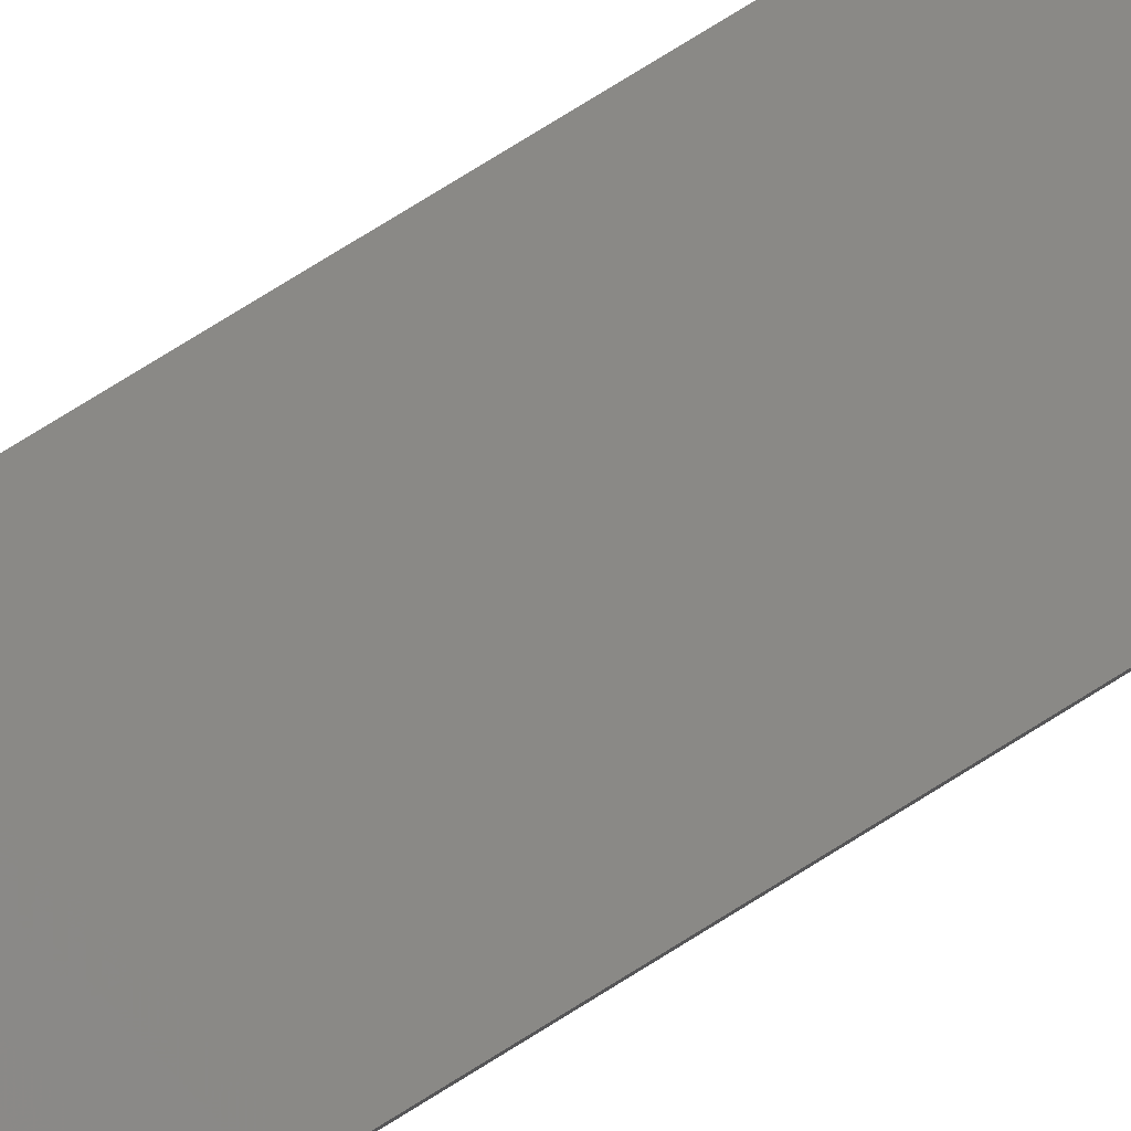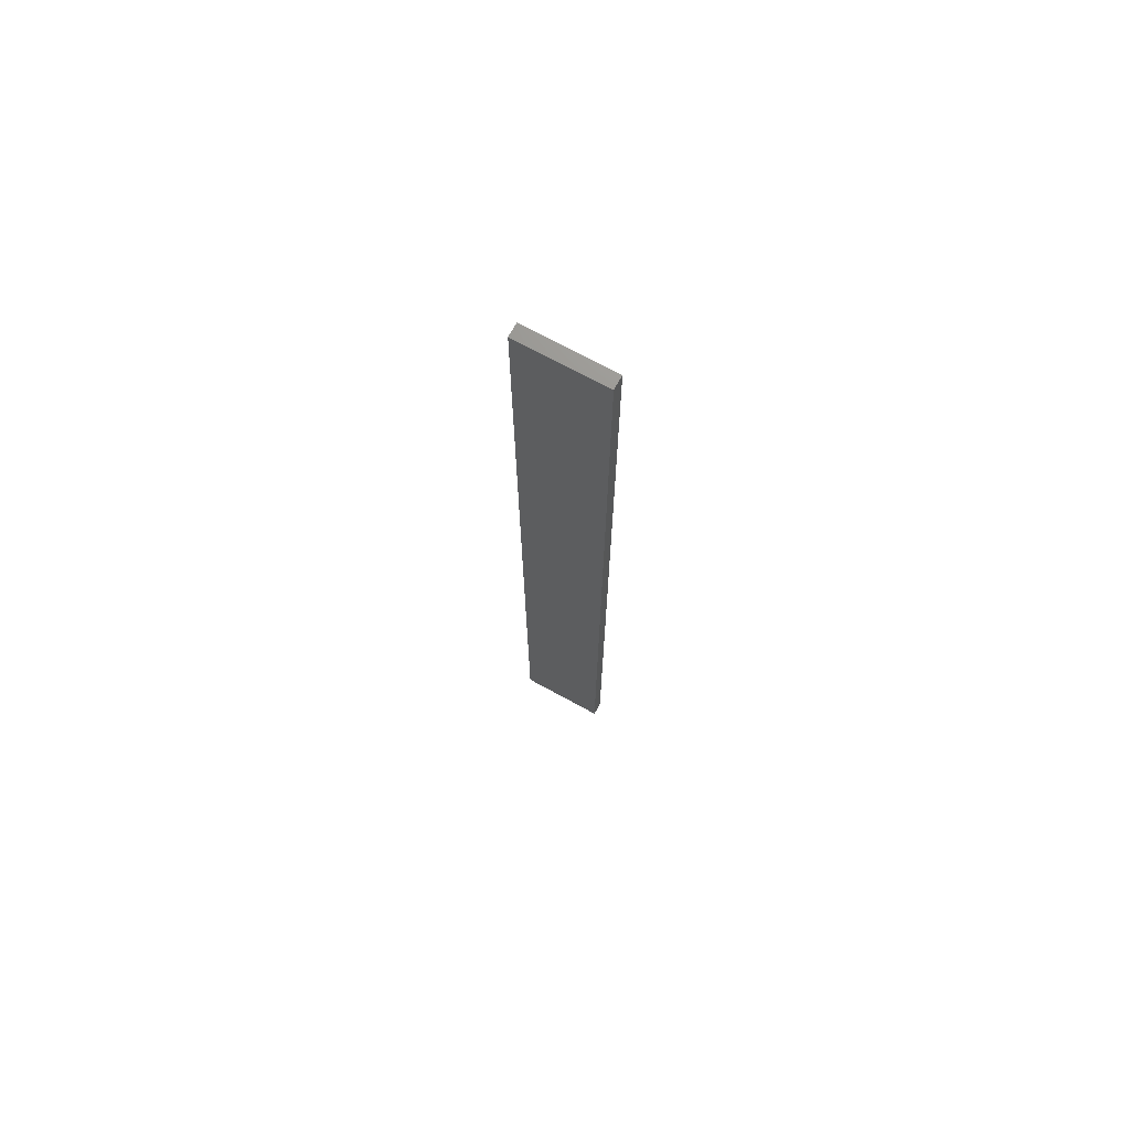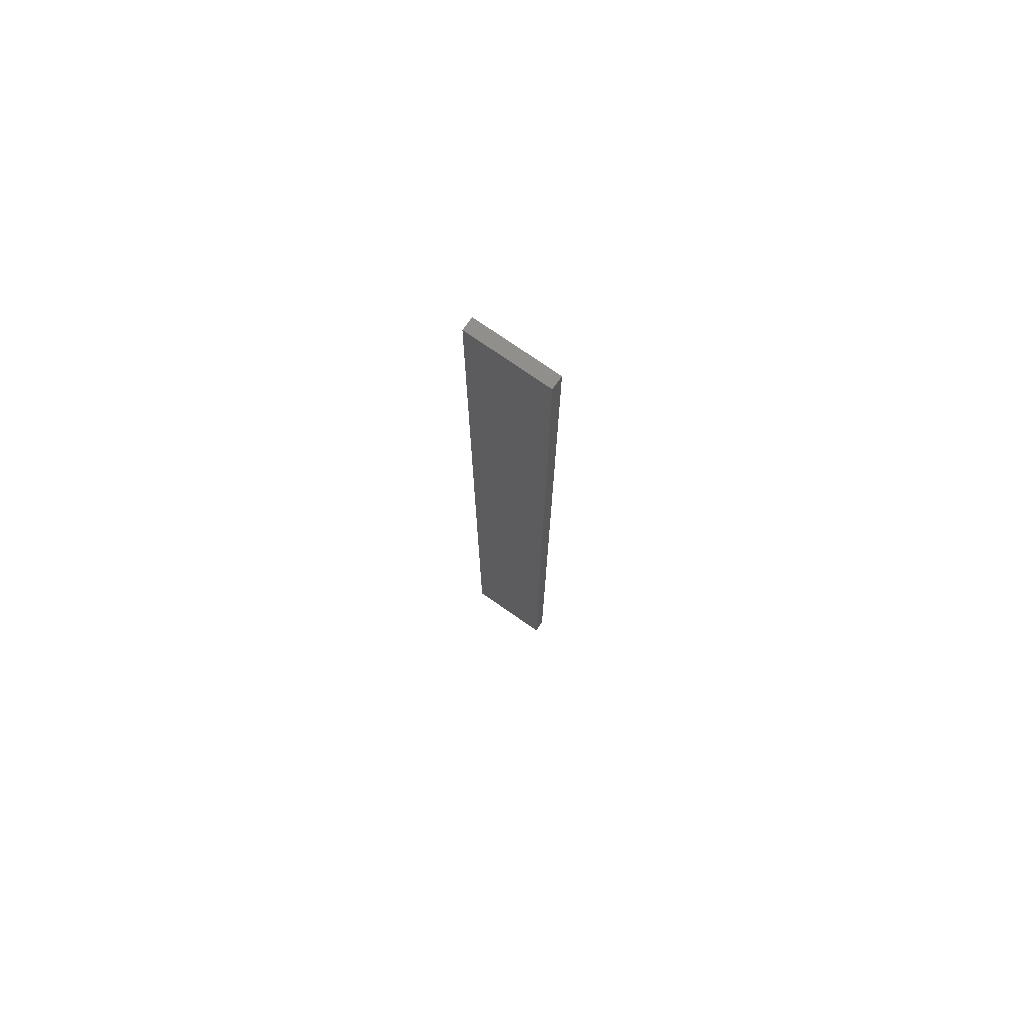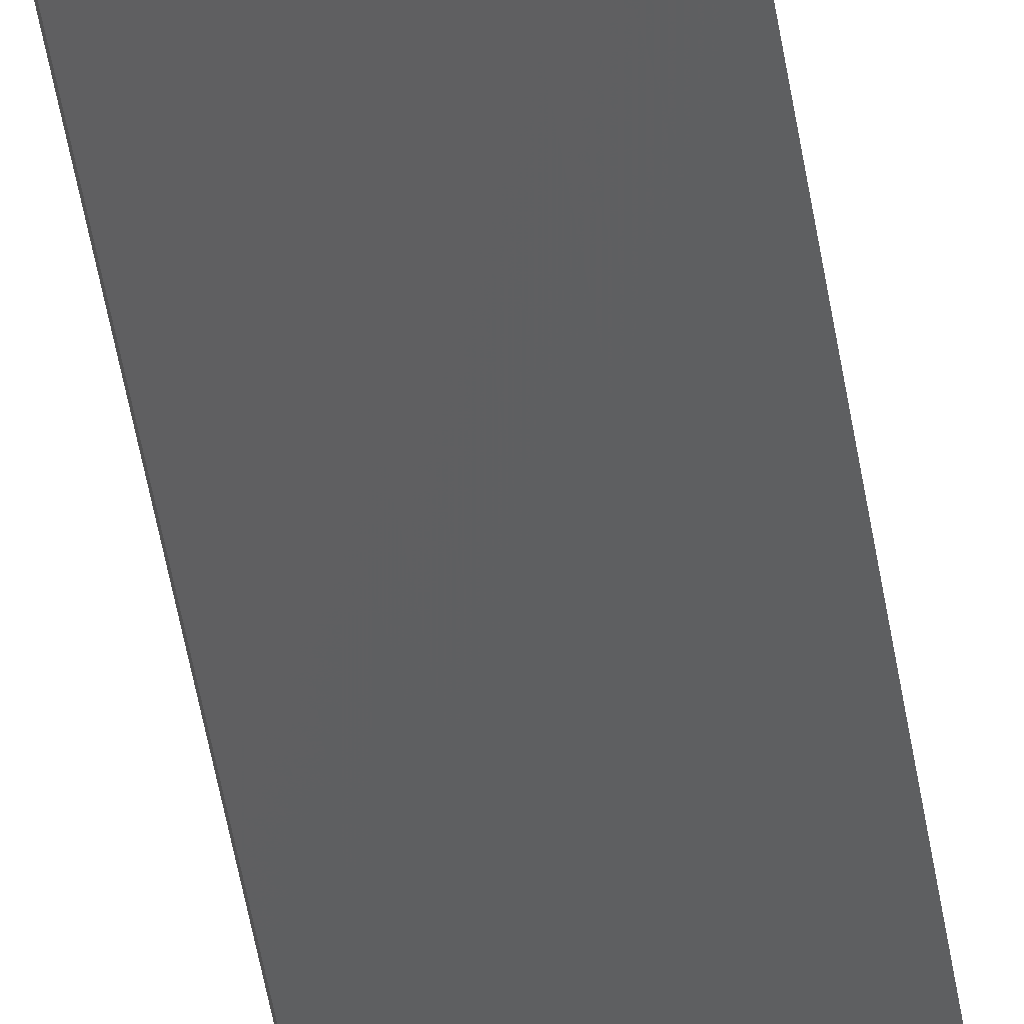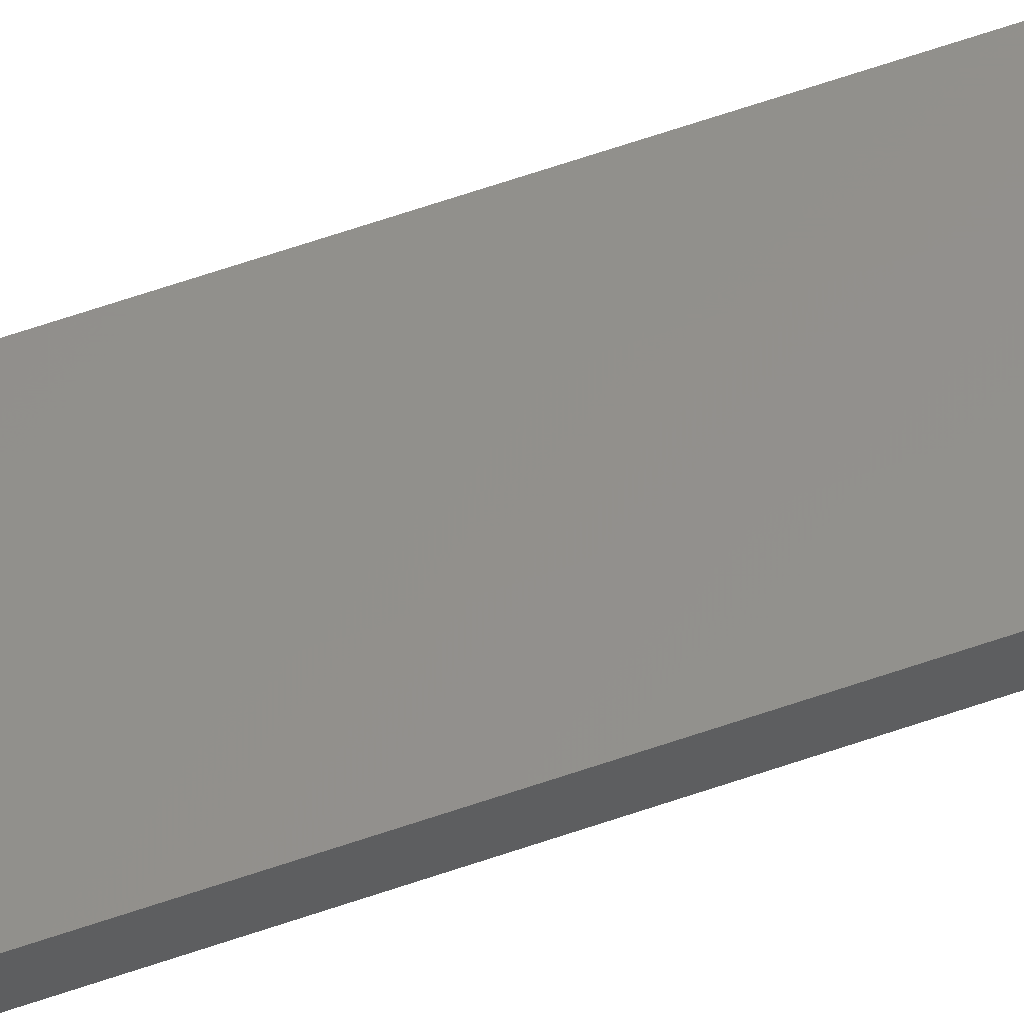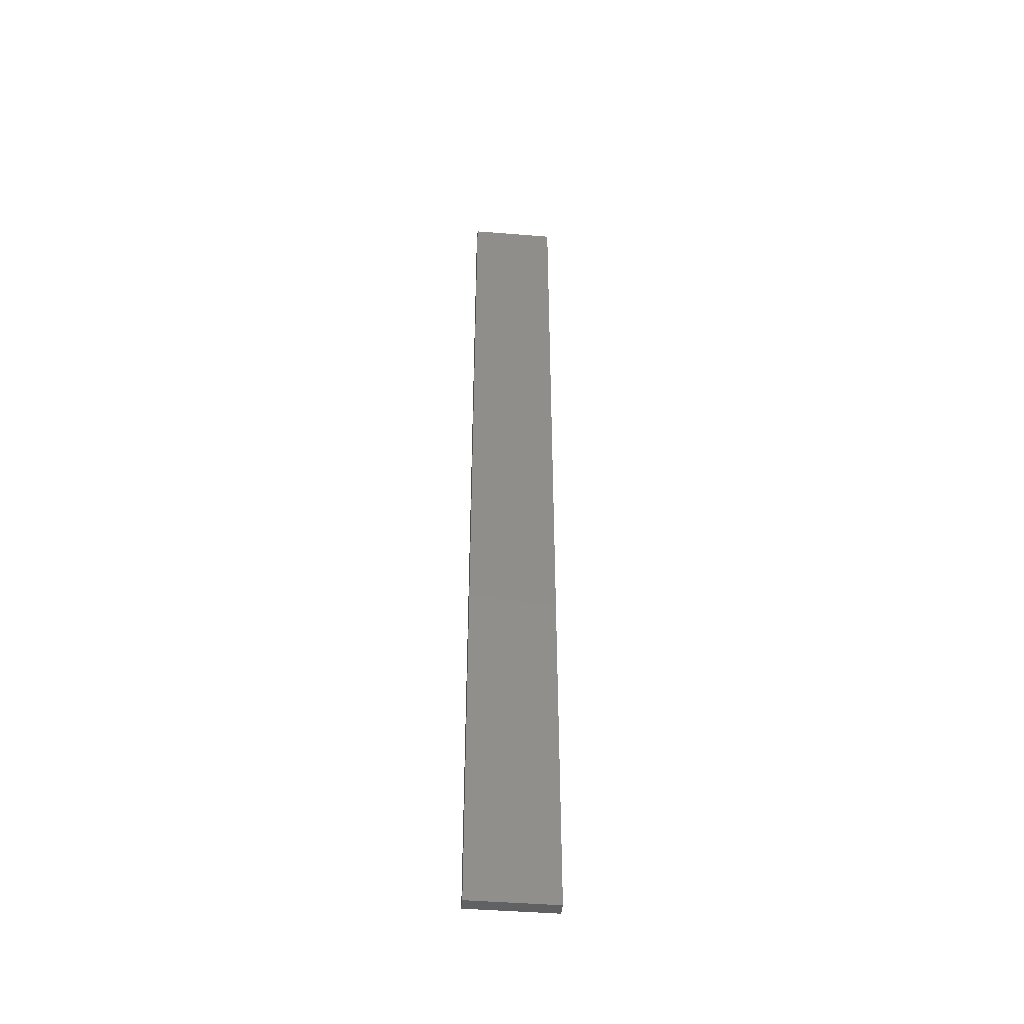
<metadata>
{"format":"stl","ext":"stl","renderer":"f3d","projection":"perspective","resolution":1024,"background":"white","views":[{"elev":72.4,"azim":-122.4,"up":"+Y"},{"elev":71.7,"azim":40.7,"up":"+Z"},{"elev":74.8,"azim":47.0,"up":"+Z"},{"elev":-44.1,"azim":8.3,"up":"+Y"},{"elev":68.2,"azim":71.4,"up":"+Y"},{"elev":-44.8,"azim":-173.3,"up":"+Z"}]}
</metadata>
<code>
# stl→obj: 16 verts, 28 faces
v -19.19 2.361 114.5
v -19.19 2.361 110.9
v -19.29 2.338 110.9
v -19.29 2.338 114.5
v -19.4 2.316 110.9
v -19.4 2.316 114.5
v -19.5 2.293 110.9
v -19.5 2.293 114.5
v -19.49 2.244 110.9
v -19.49 2.244 114.5
v -19.18 2.312 110.9
v -19.28 2.289 114.5
v -19.28 2.289 110.9
v -19.39 2.267 110.9
v -19.18 2.312 114.5
v -19.39 2.267 114.5
f 1 2 3
f 4 3 5
f 4 1 3
f 6 5 7
f 6 4 5
f 8 6 7
f 8 9 10
f 7 9 8
f 11 12 13
f 13 12 14
f 15 12 11
f 14 16 9
f 12 16 14
f 16 10 9
f 15 11 1
f 11 2 1
f 5 14 9
f 5 9 7
f 3 13 14
f 3 14 5
f 2 11 13
f 2 13 3
f 16 6 10
f 10 6 8
f 12 4 16
f 16 4 6
f 15 1 12
f 12 1 4

</code>
